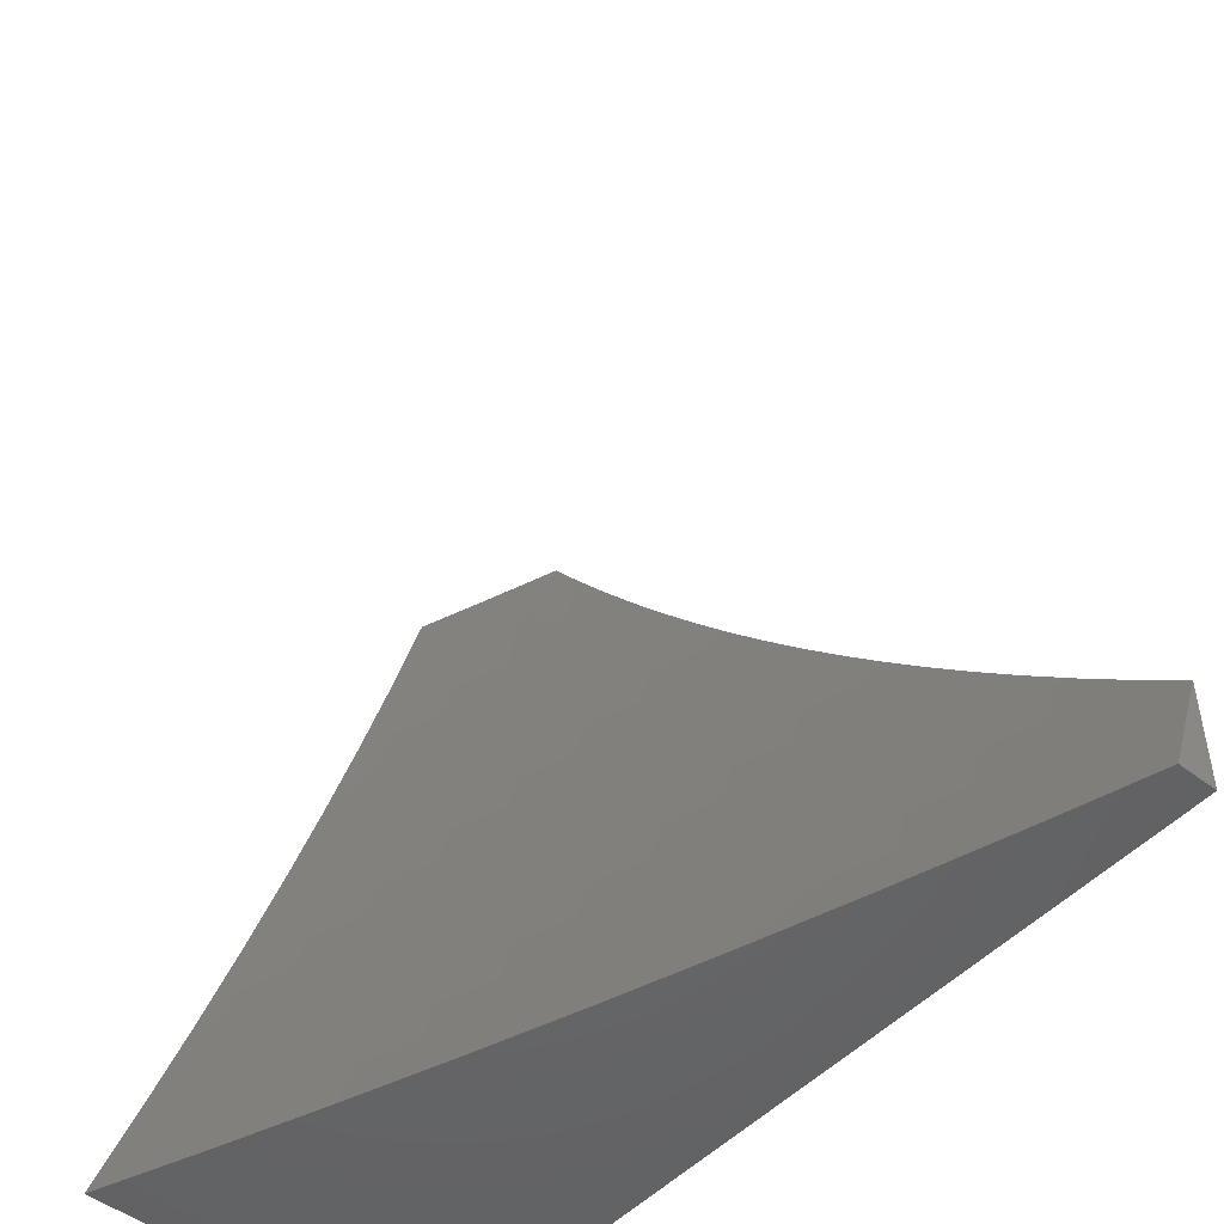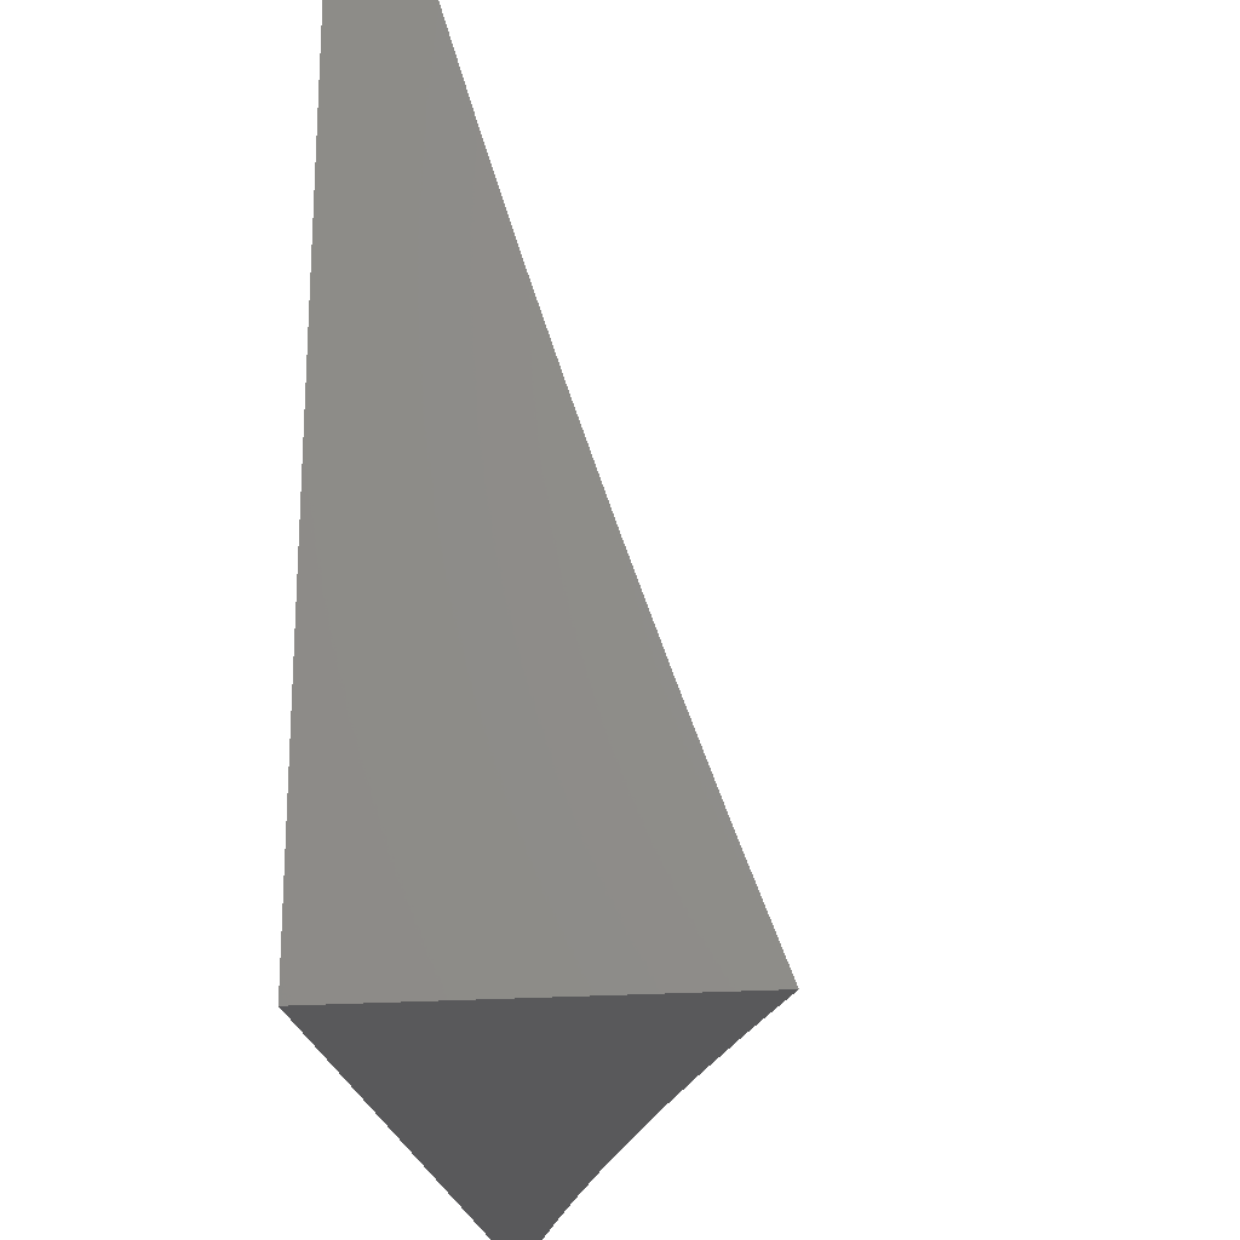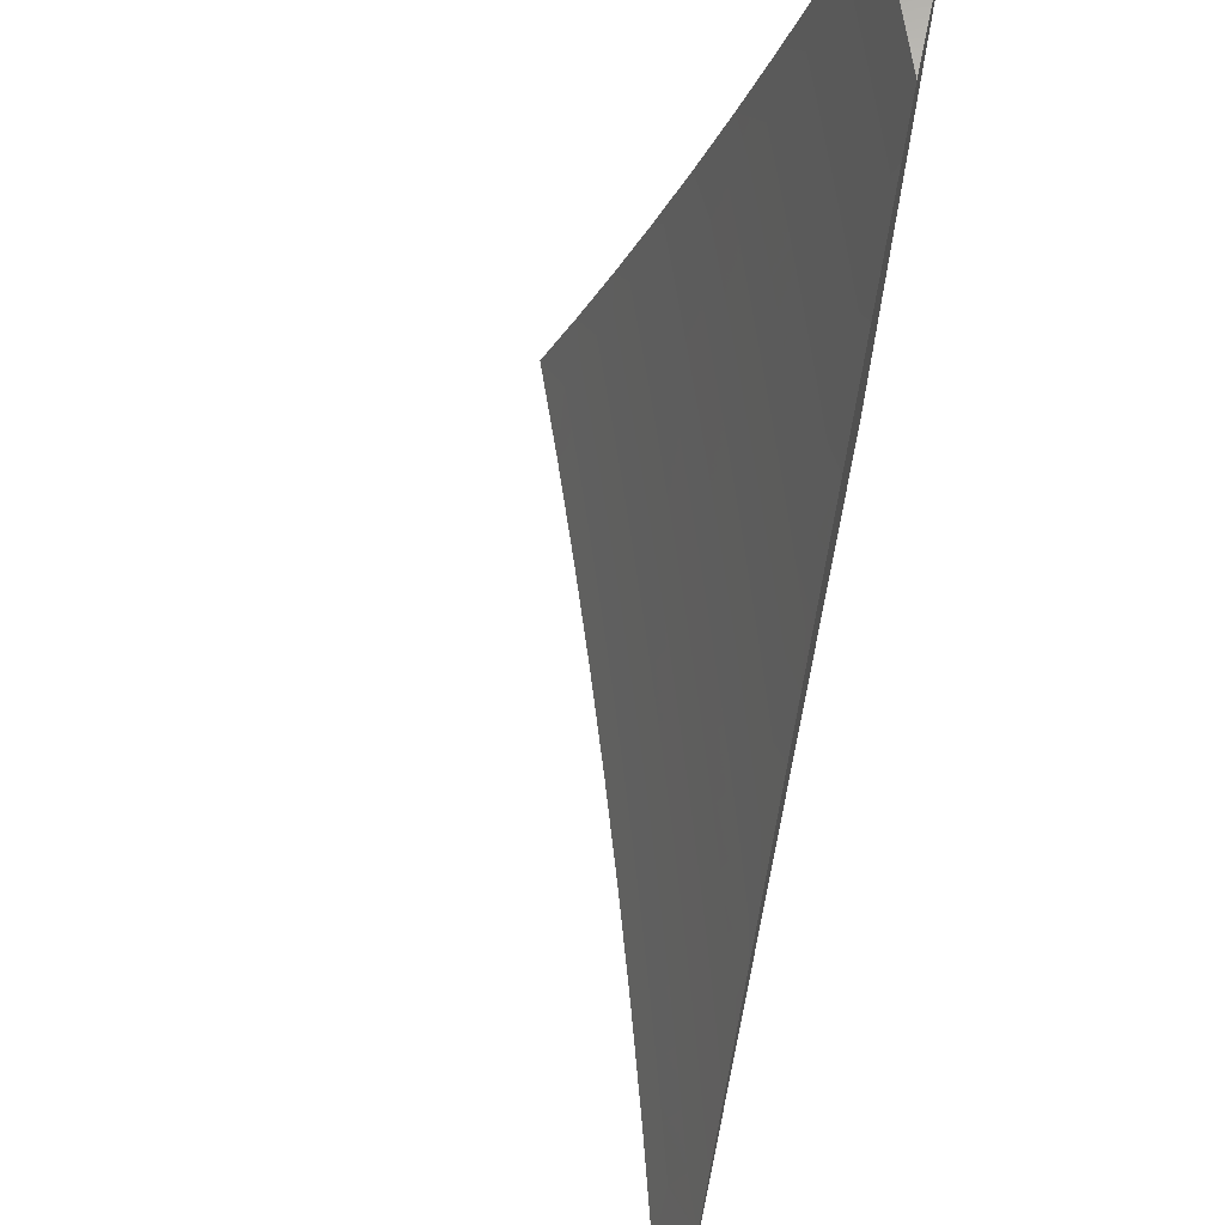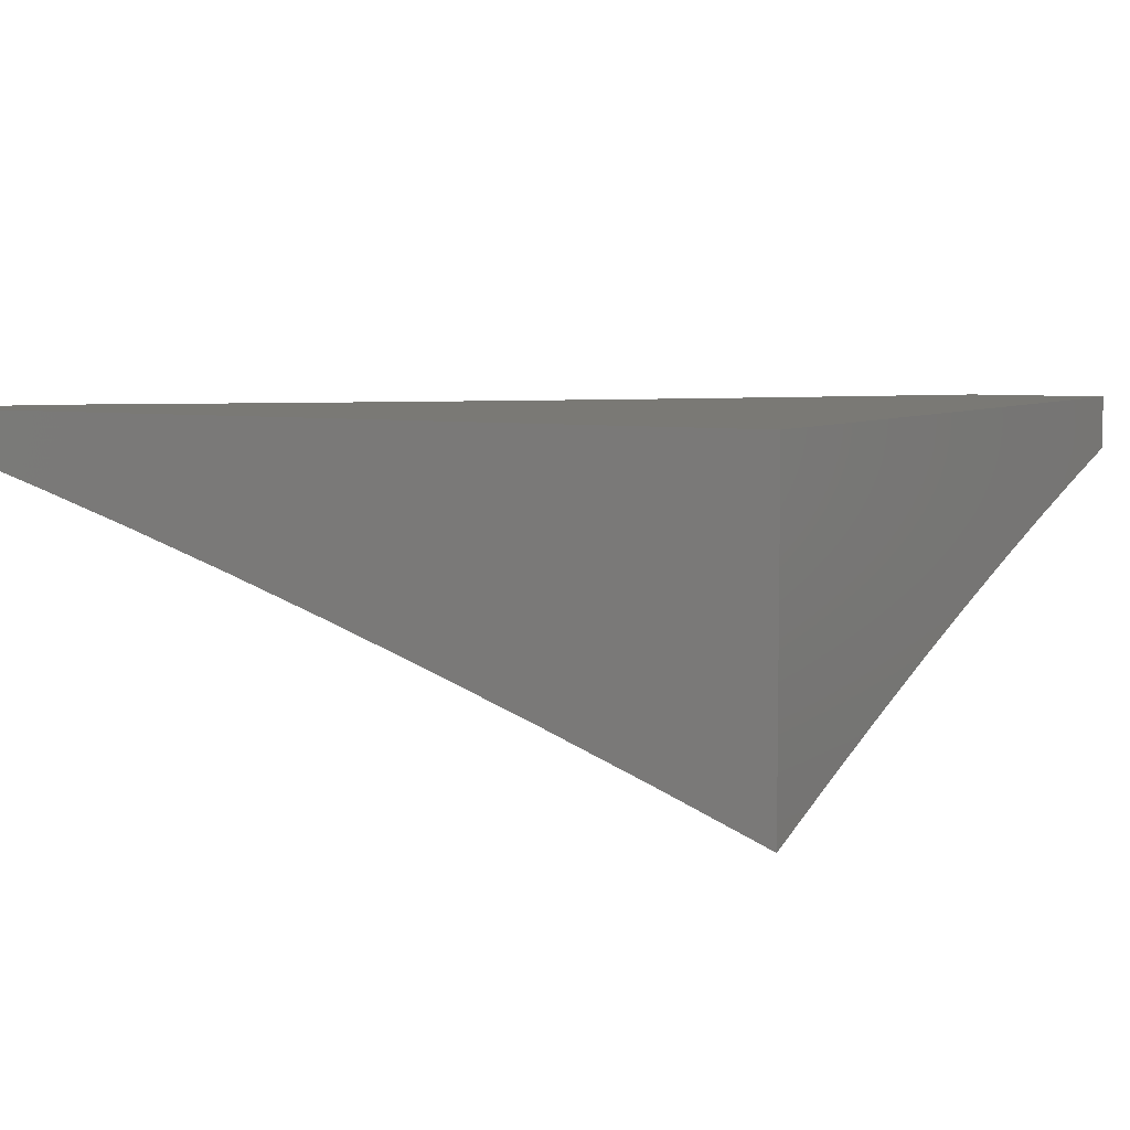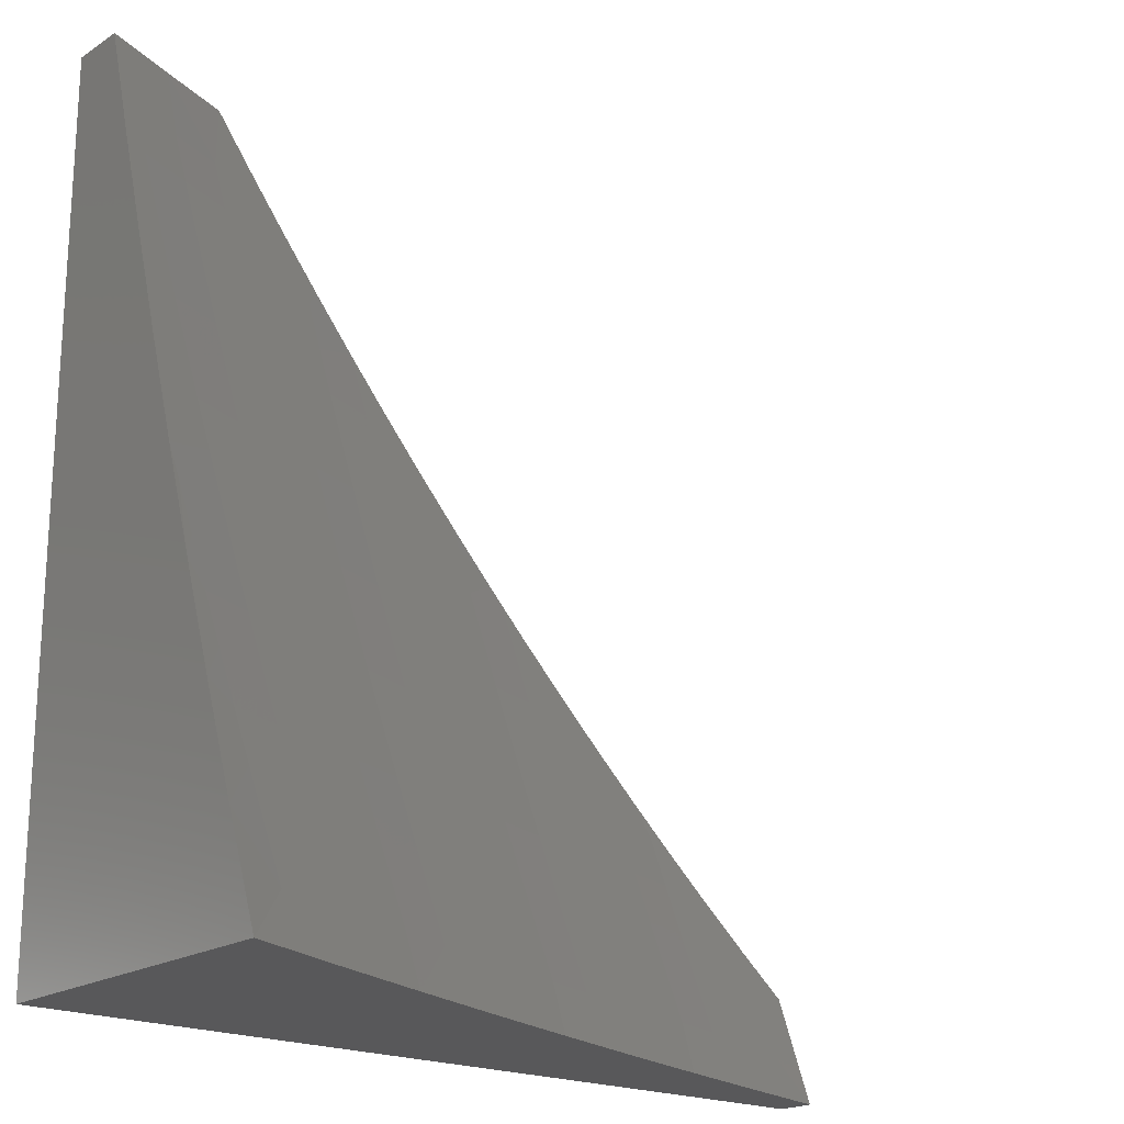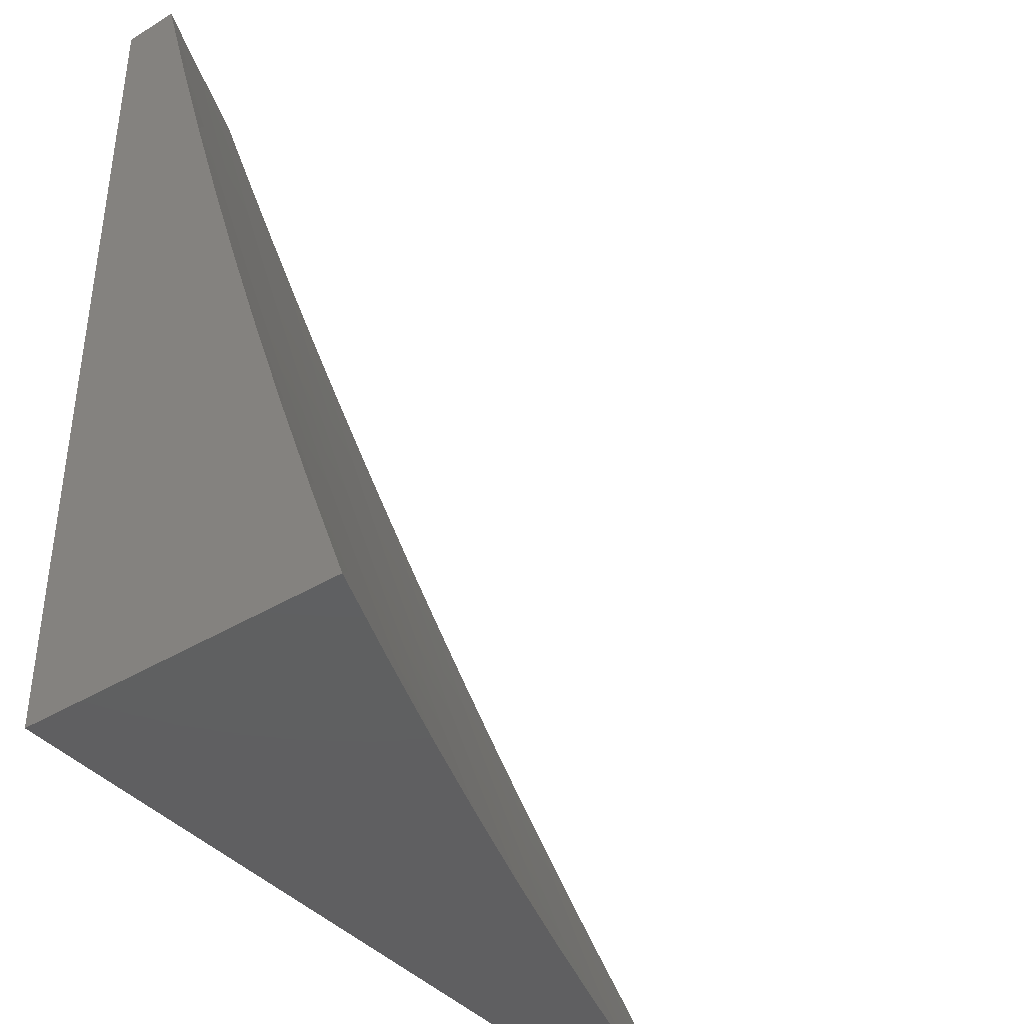
<metadata>
{"format":"stl","ext":"stl","renderer":"f3d","projection":"perspective","resolution":1024,"background":"white","views":[{"elev":-48.7,"azim":49.4,"up":"+Z"},{"elev":-22.0,"azim":-82.9,"up":"+Z"},{"elev":67.7,"azim":101.9,"up":"+Z"},{"elev":6.0,"azim":-150.9,"up":"+Y"},{"elev":-19.9,"azim":-40.6,"up":"+Z"},{"elev":-39.9,"azim":-53.0,"up":"+Z"}]}
</metadata>
<code>
# stl→obj: 192 verts, 380 faces
v -4 9.658 -3.877
v -4 9.613 -4
v -3.945 9.656 -3.943
v -3.877 9.661 -4
v -3.882 9.68 -3.943
v -3.818 9.704 -3.943
v -3.826 9.722 -3.886
v -3.762 9.746 -3.886
v -3.769 9.764 -3.829
v -3.706 9.787 -3.829
v -3.712 9.804 -3.772
v -3.649 9.827 -3.772
v -3.655 9.844 -3.715
v -3.591 9.867 -3.715
v -3.597 9.884 -3.658
v -3.533 9.906 -3.658
v -3.539 9.923 -3.6
v -3.475 9.944 -3.6
v -3.481 9.961 -3.543
v -3.417 9.982 -3.543
v -3.422 9.999 -3.486
v -3.388 10 -3.516
v -3.441 10 -3.462
v -3.753 9.708 -4
v -3.755 9.728 -3.943
v -3.699 9.769 -3.886
v -3.642 9.81 -3.829
v -3.585 9.85 -3.772
v -3.527 9.889 -3.715
v -3.469 9.928 -3.658
v -3.411 9.966 -3.6
v -3.347 9.986 -3.6
v -3.335 10 -3.57
v -3.281 10 -3.623
v -3.341 9.97 -3.658
v -3.277 9.99 -3.658
v -3.335 9.952 -3.715
v -3.271 9.973 -3.715
v -3.33 9.935 -3.772
v -3.266 9.955 -3.772
v -3.324 9.917 -3.829
v -3.26 9.937 -3.829
v -3.318 9.899 -3.886
v -3.254 9.919 -3.886
v -3.311 9.881 -3.943
v -3.248 9.901 -3.943
v -3.253 9.879 -4
v -3.184 9.921 -3.943
v -3.127 9.918 -4
v -3.121 9.94 -3.943
v -3.057 9.959 -3.943
v -3.063 9.977 -3.886
v -3 10 -3.873
v -3.058 10 -3.825
v -3.692 9.751 -3.943
v -3.629 9.753 -4
v -3.629 9.774 -3.943
v -3.565 9.796 -3.943
v -3.572 9.814 -3.886
v -3.508 9.836 -3.886
v -3.515 9.854 -3.829
v -3.451 9.875 -3.829
v -3.457 9.893 -3.772
v -3.393 9.914 -3.772
v -3.399 9.932 -3.715
v -3.504 9.796 -4
v -3.502 9.818 -3.943
v -3.445 9.857 -3.886
v -3.387 9.896 -3.829
v -3.438 9.839 -3.943
v -3.379 9.838 -4
v -3.375 9.86 -3.943
v -3 9.955 -4
v -3.068 9.996 -3.829
v -3.115 10 -3.776
v -3.132 9.977 -3.829
v -3.138 9.994 -3.772
v -3.196 9.957 -3.829
v -3.202 9.975 -3.772
v -3.171 10 -3.726
v -3.207 9.993 -3.715
v -3.227 10 -3.675
v -3.492 10 -3.407
v -3.492 9.993 -3.429
v -3.487 9.977 -3.486
v -3.543 10 -3.351
v -3.562 9.987 -3.371
v -3.557 9.971 -3.429
v -3.551 9.955 -3.486
v -3.545 9.939 -3.543
v -3.592 10 -3.294
v -3.632 9.98 -3.314
v -3.627 9.965 -3.371
v -3.691 9.942 -3.371
v -3.686 9.927 -3.429
v -3.75 9.904 -3.429
v -3.744 9.888 -3.486
v -3.808 9.864 -3.486
v -3.802 9.848 -3.543
v -3.866 9.824 -3.543
v -3.859 9.808 -3.6
v -3.923 9.784 -3.6
v -3.916 9.767 -3.658
v -3.98 9.743 -3.658
v -3.973 9.726 -3.715
v -4 9.702 -3.753
v -3.966 9.709 -3.772
v -3.959 9.691 -3.829
v -3.903 9.733 -3.772
v -3.896 9.716 -3.829
v -3.839 9.757 -3.772
v -3.833 9.74 -3.829
v -3.776 9.781 -3.772
v -3.638 9.995 -3.257
v -3.641 10 -3.237
v -3.703 9.973 -3.257
v -3.708 9.987 -3.2
v -3.767 9.949 -3.257
v -3.773 9.964 -3.2
v -3.832 9.926 -3.257
v -3.837 9.94 -3.2
v -3.896 9.902 -3.257
v -3.902 9.916 -3.2
v -3.961 9.877 -3.257
v -3.966 9.892 -3.2
v -4 9.863 -3.253
v -4 9.9 -3.127
v -3.972 9.906 -3.142
v -3.978 9.92 -3.085
v -3.913 9.945 -3.085
v -3.914 9.968 -3
v -3.848 9.969 -3.085
v -3.827 10 -3
v -3.782 10 -3.06
v -3.784 9.993 -3.085
v -3.736 10 -3.12
v -3.778 9.978 -3.142
v -3.689 10 -3.179
v -4 9.935 -3
v -3.955 9.862 -3.314
v -4 9.825 -3.378
v -3.948 9.847 -3.371
v -3.942 9.832 -3.429
v -3.884 9.872 -3.371
v -3.878 9.856 -3.429
v -3.82 9.896 -3.371
v -3.814 9.88 -3.429
v -3.756 9.919 -3.371
v -4 9.786 -3.504
v -3.936 9.816 -3.486
v -3.872 9.84 -3.486
v -4 9.745 -3.629
v -3.994 9.775 -3.543
v -3.93 9.8 -3.543
v -3.987 9.759 -3.6
v -3.952 9.674 -3.886
v -3.889 9.698 -3.886
v -3.91 9.75 -3.715
v -3.846 9.775 -3.715
v -3.782 9.798 -3.715
v -3.719 9.822 -3.715
v -3.853 9.791 -3.658
v -3.795 9.832 -3.6
v -3.738 9.872 -3.543
v -3.68 9.911 -3.486
v -3.621 9.949 -3.429
v -3.89 9.887 -3.314
v -3.826 9.911 -3.314
v -3.761 9.934 -3.314
v -3.697 9.957 -3.314
v -3.908 9.931 -3.142
v -3.843 9.955 -3.142
v -3.789 9.815 -3.658
v -3.725 9.839 -3.658
v -3.661 9.861 -3.658
v -3.732 9.855 -3.6
v -3.674 9.895 -3.543
v -3.615 9.933 -3.486
v -3.635 9.792 -3.886
v -3.578 9.832 -3.829
v -3.521 9.872 -3.772
v -3.463 9.91 -3.715
v -3.405 9.949 -3.658
v -3.668 9.878 -3.6
v -3.603 9.901 -3.6
v -3.609 9.917 -3.543
v -3.381 9.878 -3.886
v -3.19 9.939 -3.886
v -3.126 9.958 -3.886
v -4 10 -3
v -4 10 -4
v -3 10 -4
f 1 2 3
f 3 2 4
f 3 4 5
f 5 4 6
f 5 6 7
f 7 6 8
f 7 8 9
f 9 8 10
f 9 10 11
f 11 10 12
f 11 12 13
f 13 12 14
f 13 14 15
f 15 14 16
f 15 16 17
f 17 16 18
f 17 18 19
f 19 18 20
f 19 20 21
f 21 20 22
f 21 22 23
f 4 24 6
f 6 24 25
f 6 25 8
f 8 25 26
f 8 26 10
f 10 26 27
f 10 27 12
f 12 27 28
f 12 28 14
f 14 28 29
f 14 29 16
f 16 29 30
f 16 30 18
f 18 30 31
f 18 31 20
f 20 31 32
f 20 32 33
f 33 32 34
f 34 32 35
f 34 35 36
f 36 35 37
f 36 37 38
f 38 37 39
f 38 39 40
f 40 39 41
f 40 41 42
f 42 41 43
f 42 43 44
f 44 43 45
f 44 45 46
f 46 45 47
f 46 47 48
f 48 47 49
f 48 49 50
f 50 49 51
f 50 51 52
f 52 51 53
f 52 53 54
f 25 24 55
f 55 24 56
f 55 56 57
f 57 56 58
f 57 58 59
f 59 58 60
f 59 60 61
f 61 60 62
f 61 62 63
f 63 62 64
f 63 64 65
f 65 64 37
f 65 37 35
f 56 66 58
f 58 66 67
f 58 67 60
f 60 67 68
f 60 68 62
f 62 68 69
f 62 69 64
f 64 69 39
f 64 39 37
f 67 66 70
f 70 66 71
f 70 71 72
f 72 71 45
f 72 45 43
f 71 47 45
f 49 73 51
f 51 73 53
f 52 54 74
f 74 54 75
f 74 75 76
f 76 75 77
f 76 77 78
f 78 77 79
f 78 79 42
f 42 79 40
f 75 80 77
f 77 80 79
f 79 80 81
f 81 80 82
f 81 82 38
f 38 82 36
f 82 34 36
f 33 22 20
f 83 84 23
f 23 84 85
f 23 85 21
f 21 85 19
f 86 87 83
f 83 87 88
f 83 88 84
f 84 88 89
f 84 89 85
f 85 89 90
f 85 90 19
f 19 90 17
f 86 91 87
f 87 91 92
f 87 92 93
f 93 92 94
f 93 94 95
f 95 94 96
f 95 96 97
f 97 96 98
f 97 98 99
f 99 98 100
f 99 100 101
f 101 100 102
f 101 102 103
f 103 102 104
f 103 104 105
f 105 104 106
f 105 106 107
f 107 106 108
f 107 108 109
f 109 108 110
f 109 110 111
f 111 110 112
f 111 112 113
f 113 112 9
f 113 9 11
f 92 91 114
f 114 91 115
f 114 115 116
f 116 115 117
f 116 117 118
f 118 117 119
f 118 119 120
f 120 119 121
f 120 121 122
f 122 121 123
f 122 123 124
f 124 123 125
f 124 125 126
f 126 125 127
f 127 125 128
f 127 128 129
f 129 128 130
f 129 130 131
f 131 130 132
f 131 132 133
f 133 132 134
f 134 132 135
f 134 135 136
f 136 135 137
f 136 137 117
f 117 137 119
f 115 138 117
f 117 138 136
f 131 139 129
f 129 139 127
f 124 126 140
f 140 126 141
f 140 141 142
f 142 141 143
f 142 143 144
f 144 143 145
f 144 145 146
f 146 145 147
f 146 147 148
f 148 147 96
f 148 96 94
f 141 149 143
f 143 149 150
f 143 150 145
f 145 150 151
f 145 151 147
f 147 151 98
f 147 98 96
f 152 153 149
f 149 153 154
f 149 154 150
f 150 154 151
f 106 104 152
f 152 104 155
f 152 155 153
f 153 155 154
f 106 1 108
f 108 1 156
f 108 156 110
f 110 156 157
f 110 157 112
f 112 157 7
f 112 7 9
f 156 1 3
f 157 156 3
f 105 107 158
f 158 107 109
f 158 109 159
f 159 109 111
f 159 111 160
f 160 111 113
f 160 113 161
f 161 113 11
f 161 11 13
f 154 155 102
f 102 155 104
f 7 157 5
f 5 157 3
f 105 158 103
f 103 158 162
f 103 162 101
f 101 162 163
f 101 163 99
f 99 163 164
f 99 164 97
f 97 164 165
f 97 165 95
f 95 165 166
f 95 166 93
f 93 166 87
f 162 158 159
f 151 154 100
f 100 154 102
f 122 124 140
f 140 142 167
f 167 142 144
f 167 144 168
f 168 144 146
f 168 146 169
f 169 146 148
f 169 148 170
f 170 148 94
f 170 94 92
f 128 125 171
f 171 125 123
f 171 123 172
f 172 123 121
f 172 121 137
f 137 121 119
f 162 159 173
f 173 159 160
f 173 160 174
f 174 160 161
f 174 161 175
f 175 161 13
f 175 13 15
f 162 173 163
f 163 173 176
f 163 176 164
f 164 176 177
f 164 177 165
f 165 177 178
f 165 178 166
f 166 178 88
f 166 88 87
f 176 173 174
f 151 100 98
f 168 120 167
f 167 120 122
f 167 122 140
f 120 168 118
f 118 168 169
f 118 169 116
f 116 169 170
f 116 170 114
f 114 170 92
f 172 132 171
f 171 132 130
f 171 130 128
f 137 135 172
f 172 135 132
f 57 179 55
f 55 179 26
f 55 26 25
f 26 179 27
f 27 179 180
f 27 180 28
f 28 180 181
f 28 181 29
f 29 181 182
f 29 182 30
f 30 182 183
f 30 183 31
f 31 183 32
f 180 179 59
f 59 179 57
f 176 174 184
f 184 174 175
f 184 175 185
f 185 175 15
f 185 15 17
f 176 184 177
f 177 184 186
f 177 186 178
f 178 186 89
f 178 89 88
f 186 184 185
f 180 59 61
f 180 61 181
f 181 61 63
f 181 63 182
f 182 63 65
f 182 65 183
f 183 65 35
f 183 35 32
f 186 185 90
f 90 185 17
f 90 89 186
f 72 187 70
f 70 187 68
f 70 68 67
f 68 187 69
f 69 187 41
f 69 41 39
f 41 187 43
f 43 187 72
f 78 42 44
f 44 46 188
f 188 46 48
f 188 48 189
f 189 48 50
f 189 50 52
f 81 38 40
f 81 40 79
f 189 76 188
f 188 76 78
f 188 78 44
f 52 74 189
f 189 74 76
f 133 134 190
f 190 134 136
f 190 136 138
f 190 138 191
f 191 138 115
f 191 115 91
f 91 86 191
f 191 86 83
f 191 83 23
f 23 22 191
f 191 22 33
f 191 33 34
f 34 82 191
f 191 82 80
f 191 80 192
f 192 80 75
f 192 75 54
f 54 53 192
f 53 73 192
f 73 49 192
f 192 49 191
f 191 49 47
f 191 47 71
f 71 66 191
f 191 66 56
f 191 56 24
f 24 4 191
f 191 4 2
f 139 131 190
f 190 131 133
f 2 1 191
f 191 1 106
f 191 106 152
f 152 149 191
f 191 149 141
f 191 141 126
f 126 127 191
f 191 127 190
f 190 127 139

</code>
